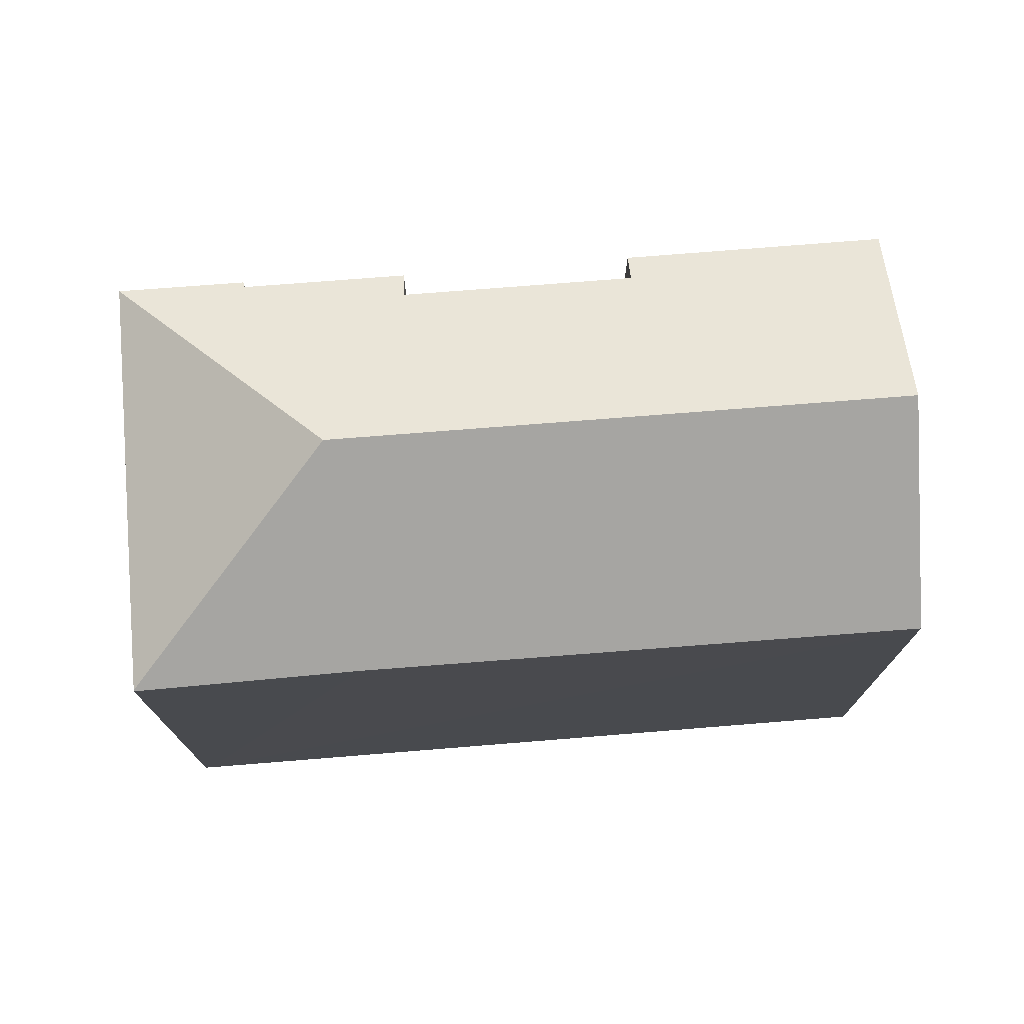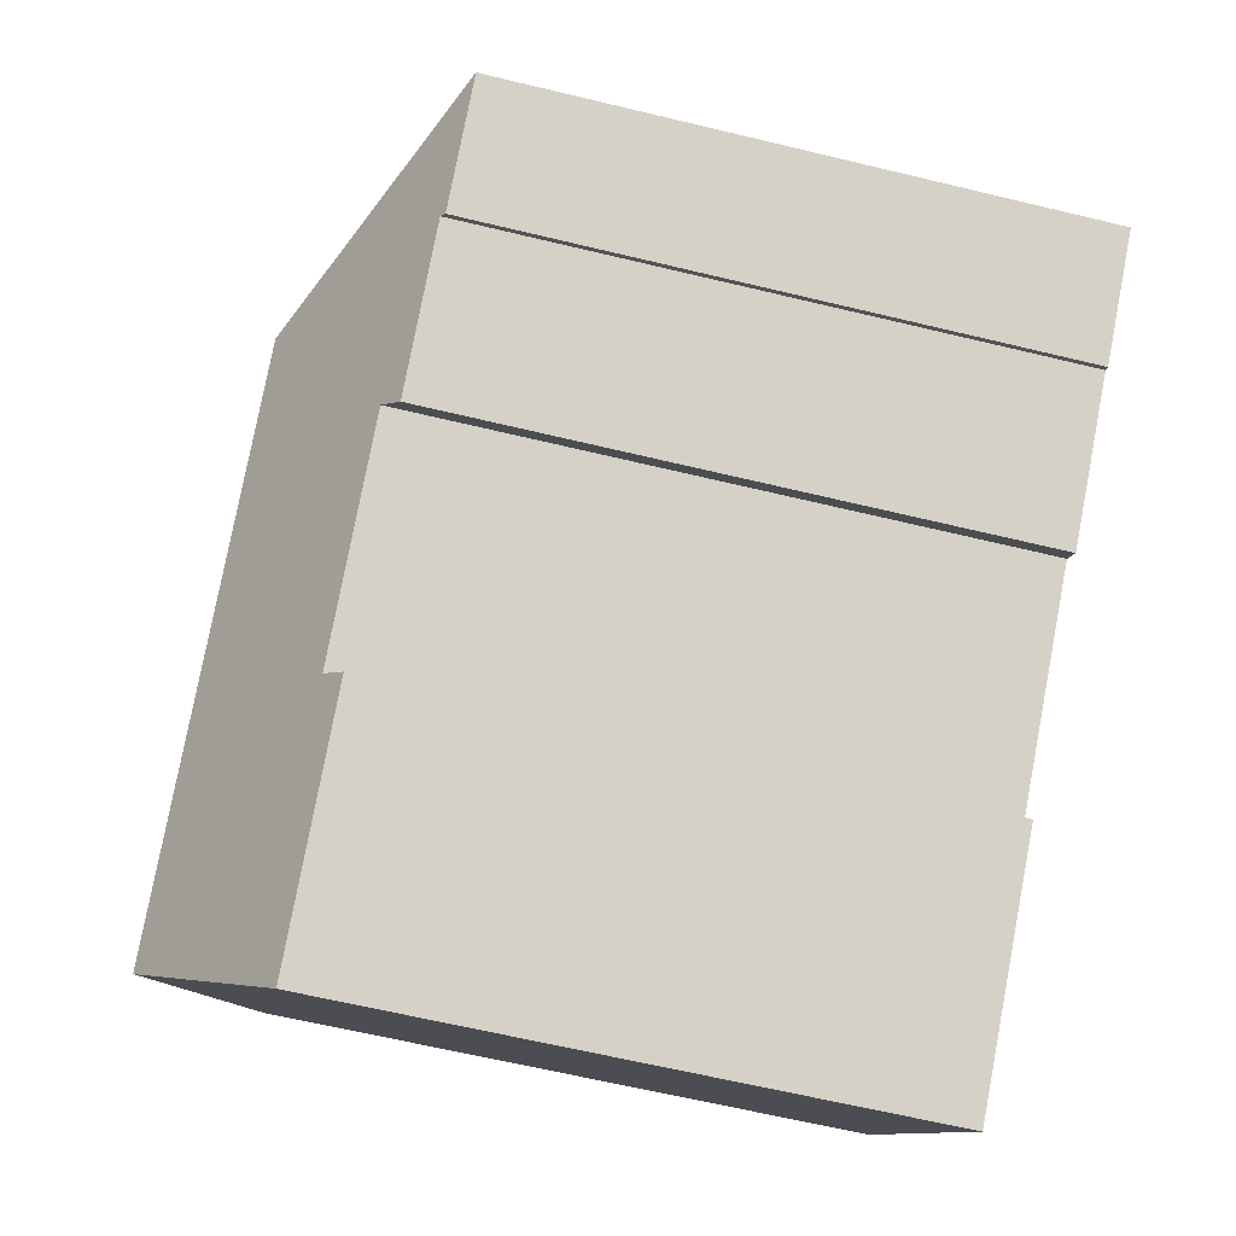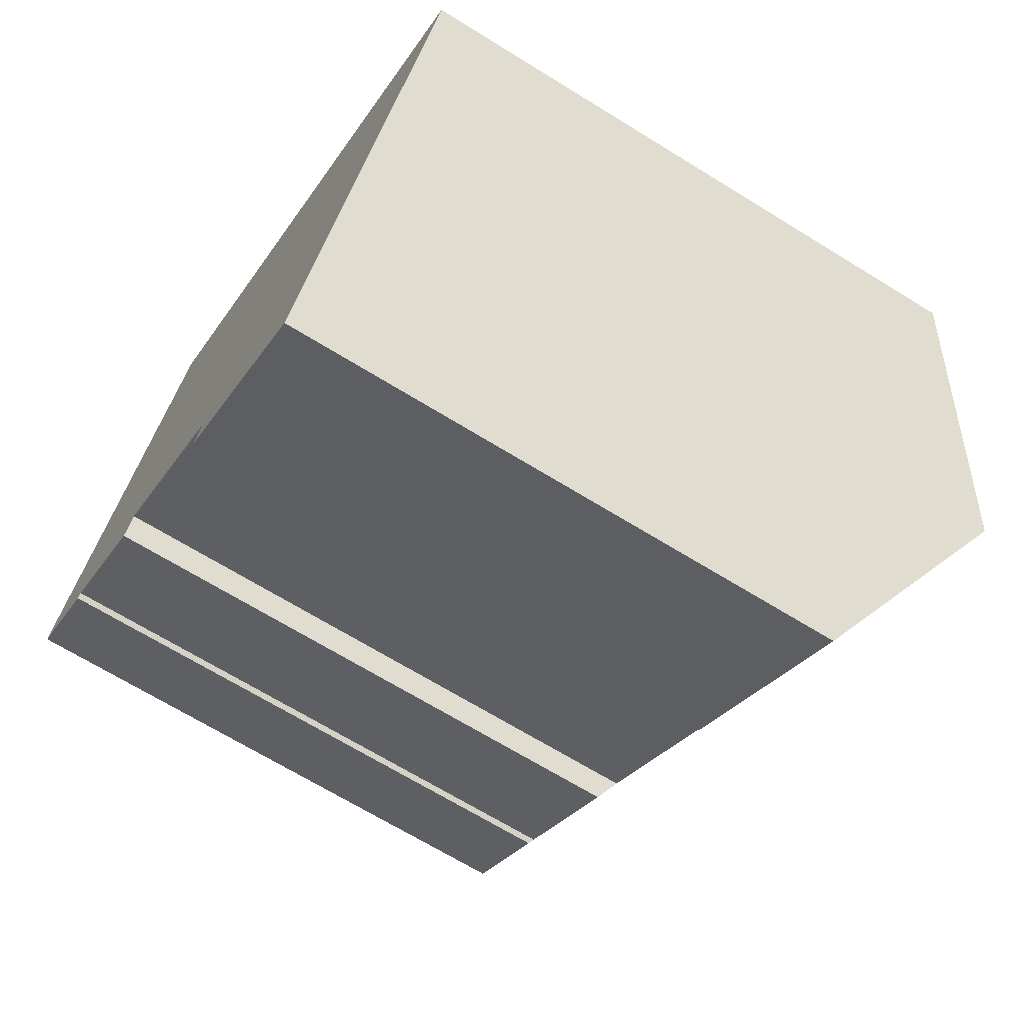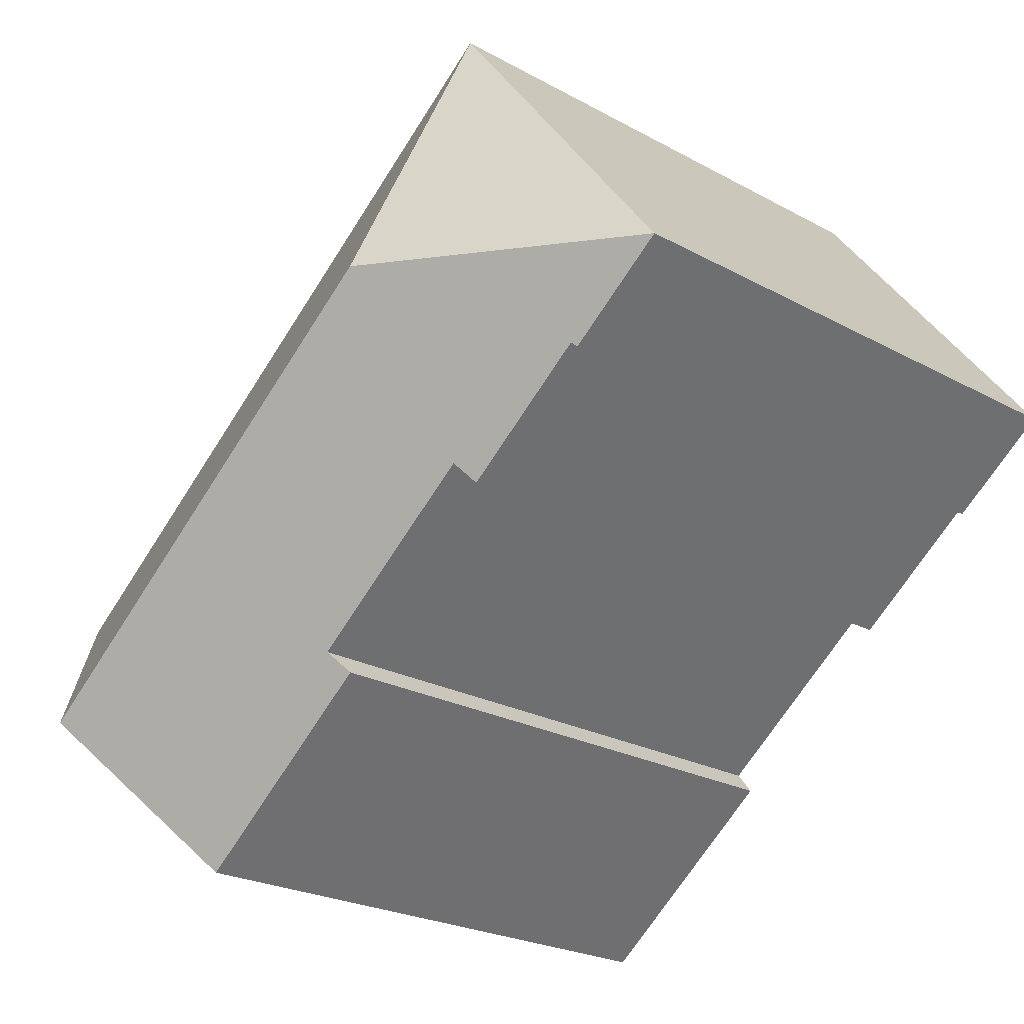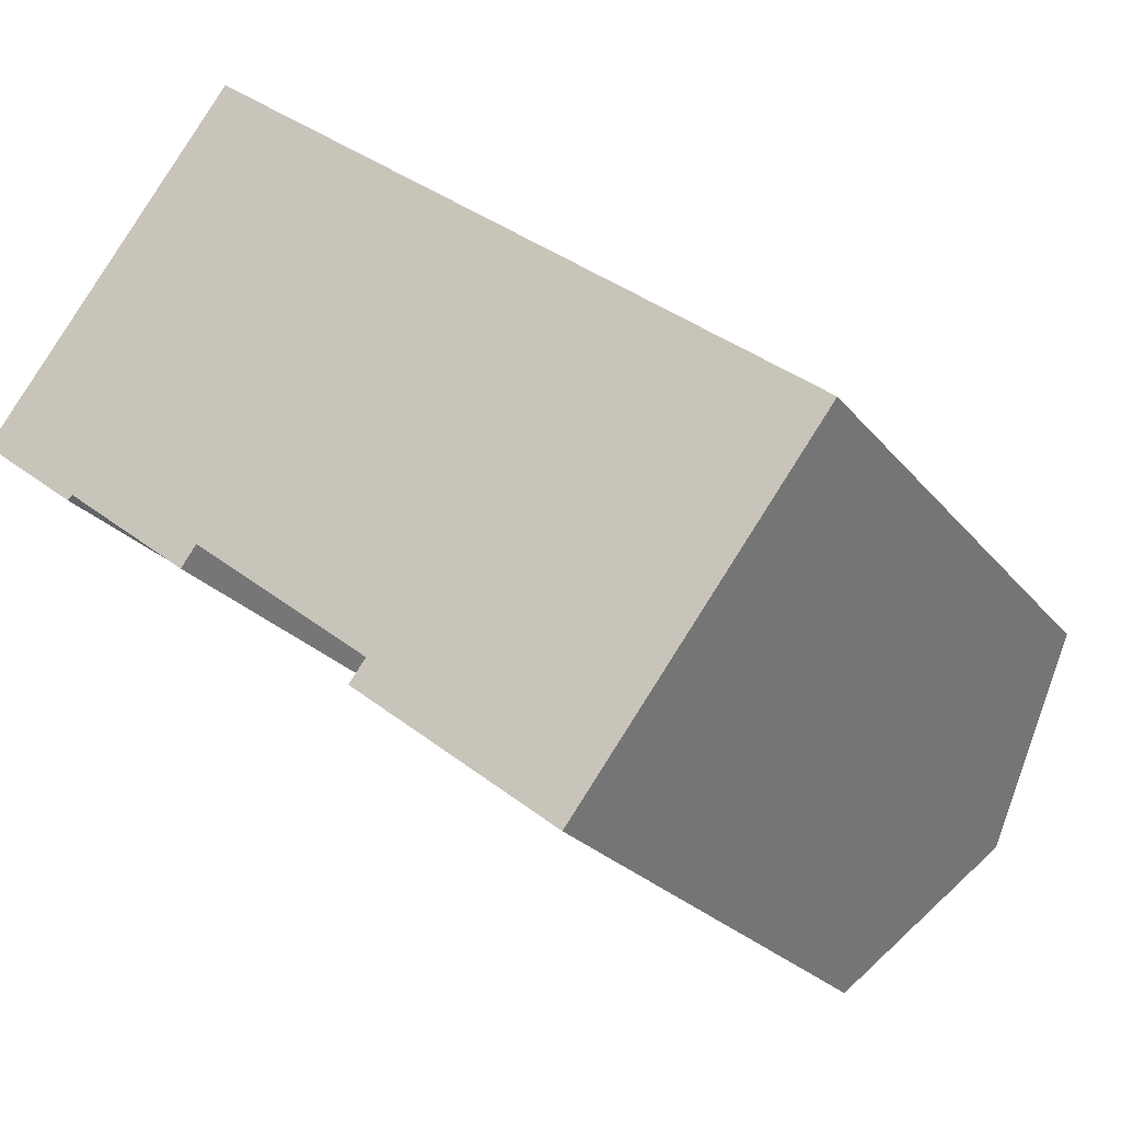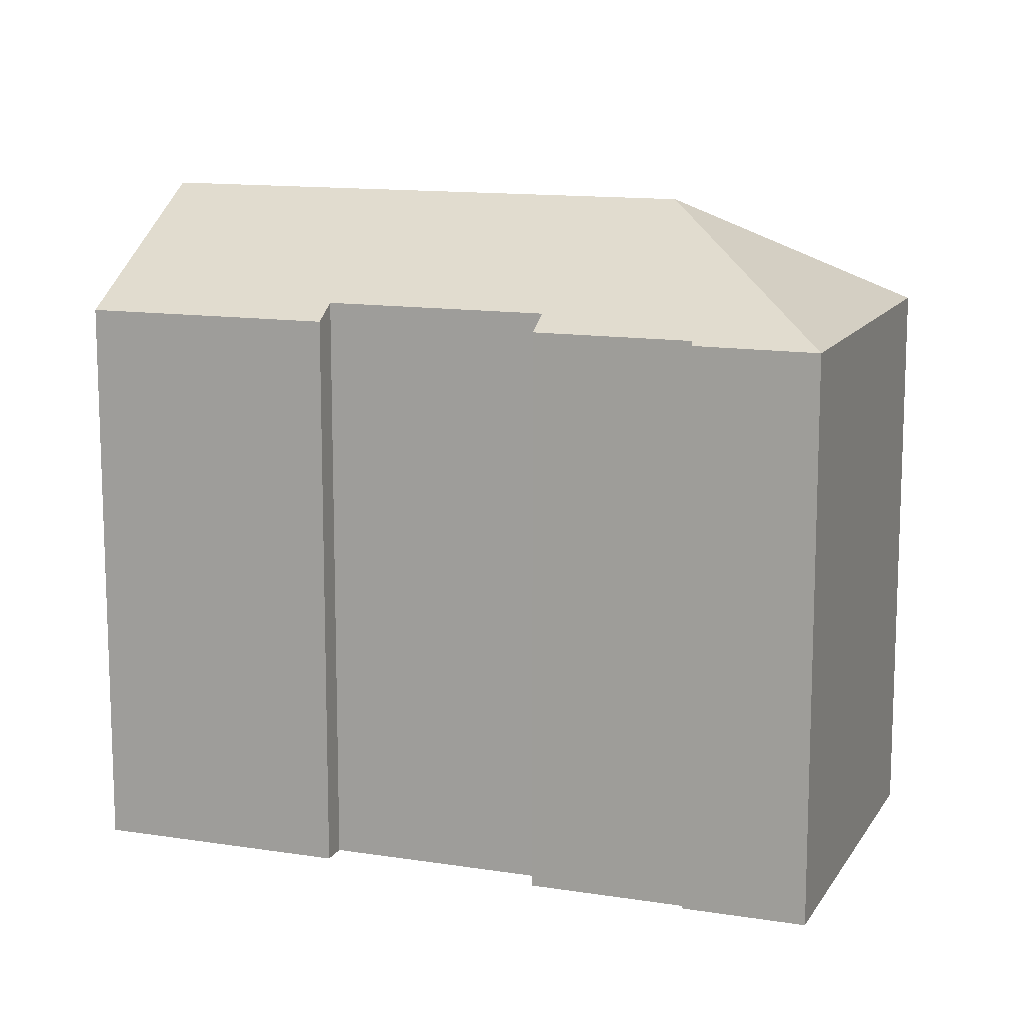
<metadata>
{"format":"obj","ext":"obj","renderer":"f3d","projection":"perspective","resolution":1024,"background":"white","views":[{"elev":76.5,"azim":33.4,"up":"+Y"},{"elev":-63.6,"azim":-103.7,"up":"+Z"},{"elev":-67.8,"azim":58.2,"up":"+Z"},{"elev":-23.2,"azim":-133.1,"up":"+Z"},{"elev":-23.3,"azim":27.9,"up":"+Z"},{"elev":12.8,"azim":-122.1,"up":"+Y"}]}
</metadata>
<code>
v  7.553 18.18 0.968
v  22.62 15.06 -3.944
v  19.36 18.18 -8.211
v  11.14 15.07 4.96
v  6.58 15.04 8.562
v  6.735 15.03 8.472
v  6.593 15.03 8.58
v  0 15.04 9.212e-16
v  2.752 15.15 -1.912
v  2.628 15.05 -2.029
v  6.118 15.15 -4.525
v  6.525 15.54 -3.981
v  11.28 15.54 -7.68
v  16.16 15.12 -12.39
v  10.84 15.13 -8.24
v  11.28 4.703e-16 -7.68
v  10.84 5.046e-16 -8.24
v  0 0 0
v  6.58 -5.243e-16 8.562
v  6.593 -5.254e-16 8.58
v  6.525 2.438e-16 -3.981
v  6.118 2.771e-16 -4.525
v  2.752 1.171e-16 -1.912
v  2.628 1.242e-16 -2.029
v  16.16 7.59e-16 -12.39
v  22.62 2.415e-16 -3.944
v  19.36 5.028e-16 -8.211
v  6.735 -5.188e-16 8.472
v  11.14 -3.037e-16 4.96
g defaultobject
f 1 2 3
f 2 1 4
f 4 1 5
f 4 5 6
f 6 5 7
f 8 9 10
f 9 8 1
f 9 1 11
f 11 1 12
f 12 1 3
f 12 3 13
f 13 3 14
f 14 15 13
f 1 8 5
f 15 16 13
f 16 15 17
f 18 5 8
f 5 18 19
f 19 7 5
f 7 19 20
f 16 12 13
f 12 16 21
f 22 9 11
f 9 22 23
f 24 8 10
f 8 24 18
f 14 17 15
f 17 14 25
f 21 11 12
f 11 21 22
f 23 10 9
f 10 23 24
f 2 14 3
f 14 2 26
f 14 26 25
f 25 26 27
f 20 6 7
f 6 20 28
f 28 4 6
f 4 28 2
f 2 28 26
f 26 28 29
f 24 23 18
f 19 28 20
f 28 19 18
f 28 18 29
f 29 18 26
f 26 18 23
f 26 23 21
f 21 23 22
f 21 27 26
f 27 21 16
f 27 16 17
f 27 17 25

</code>
